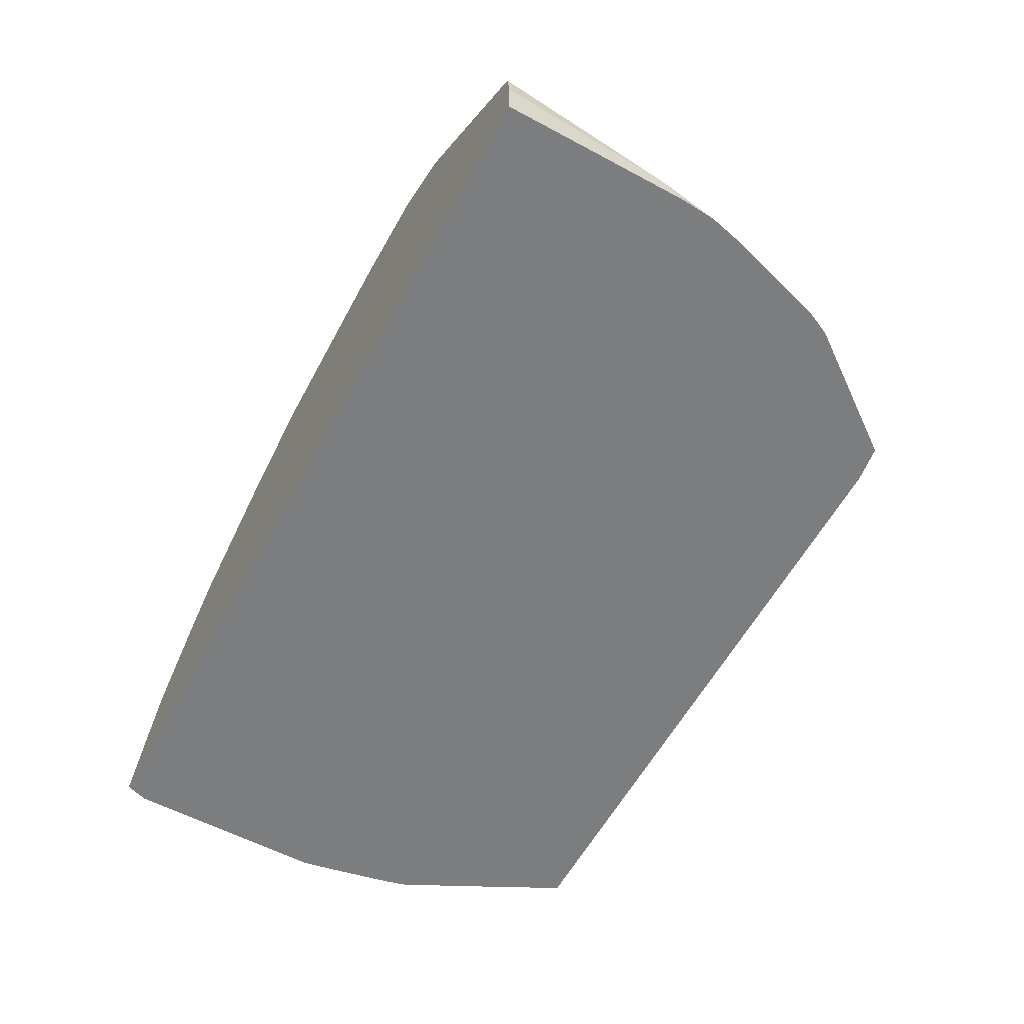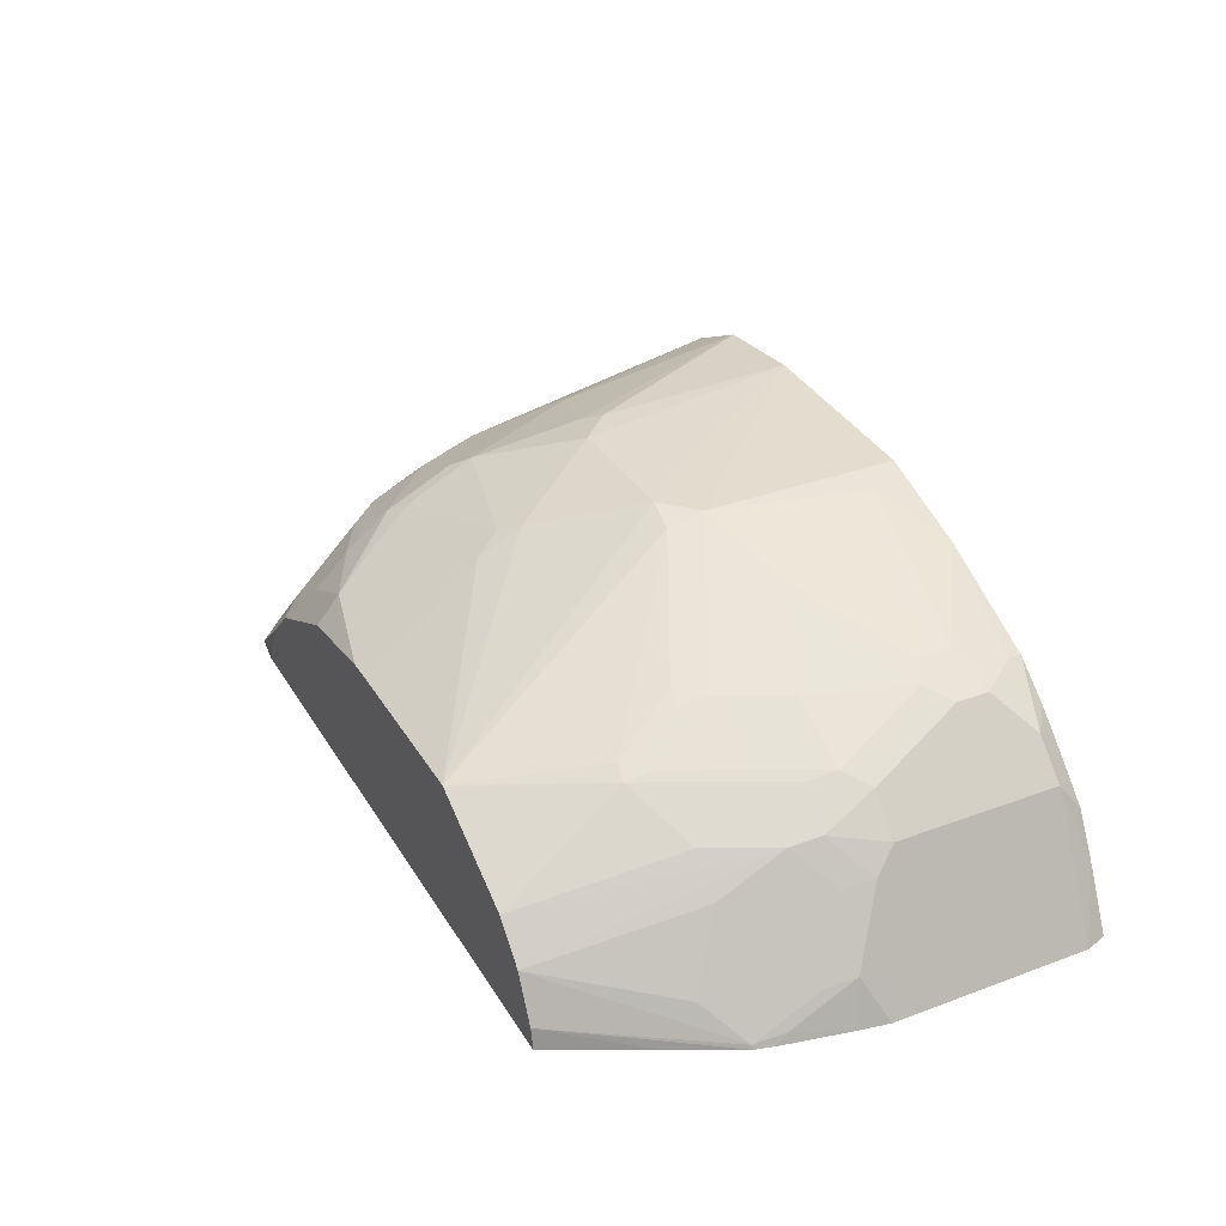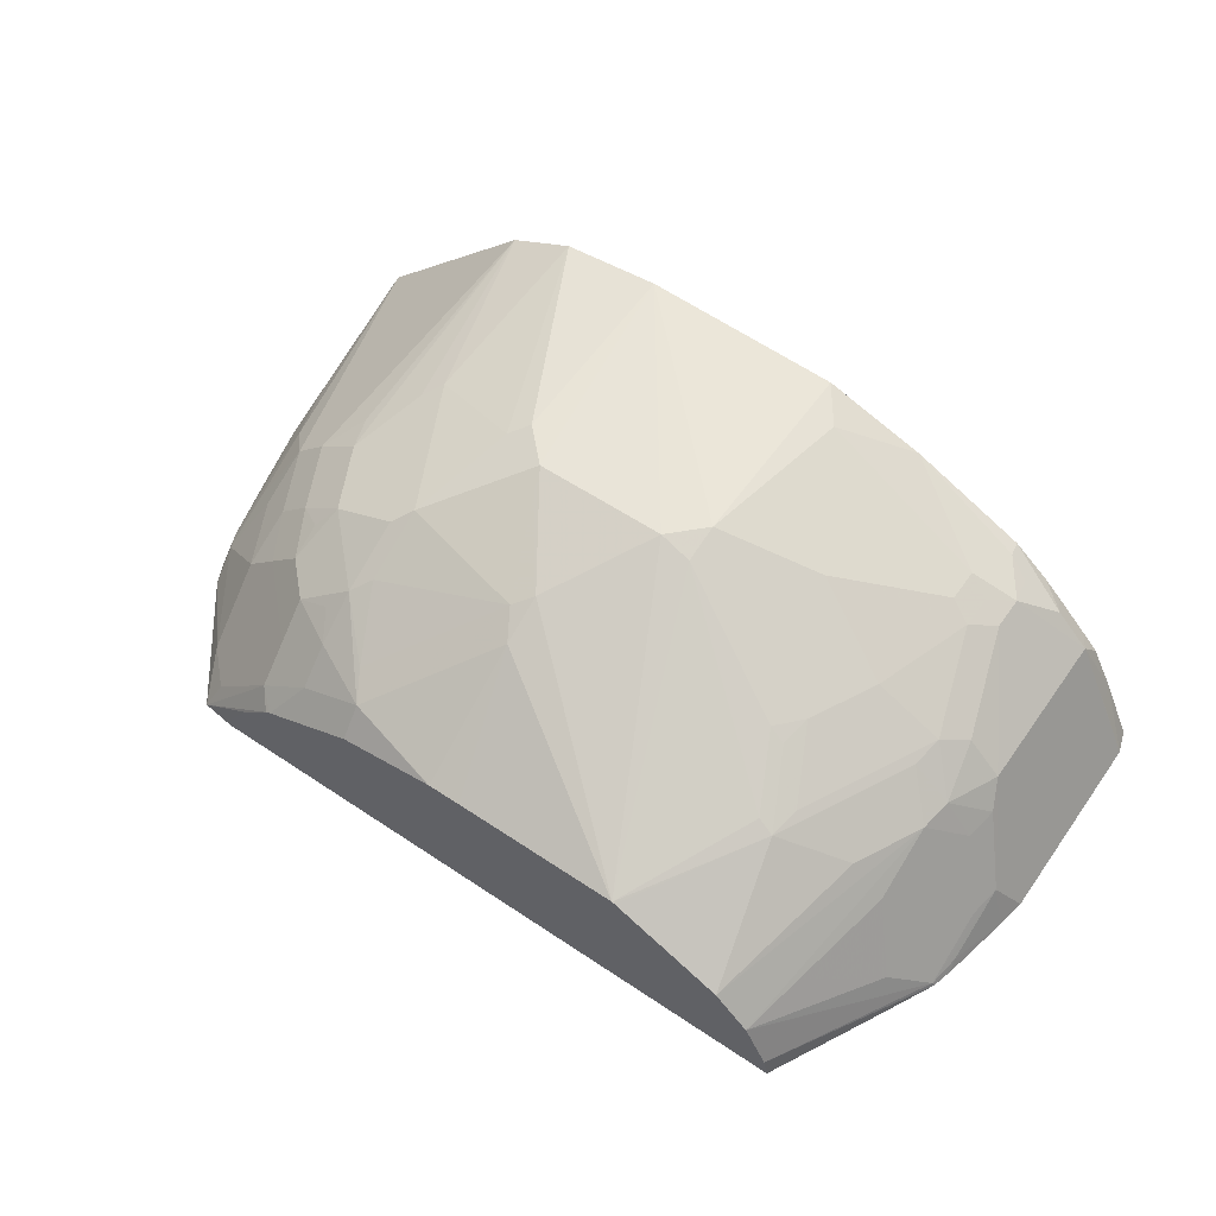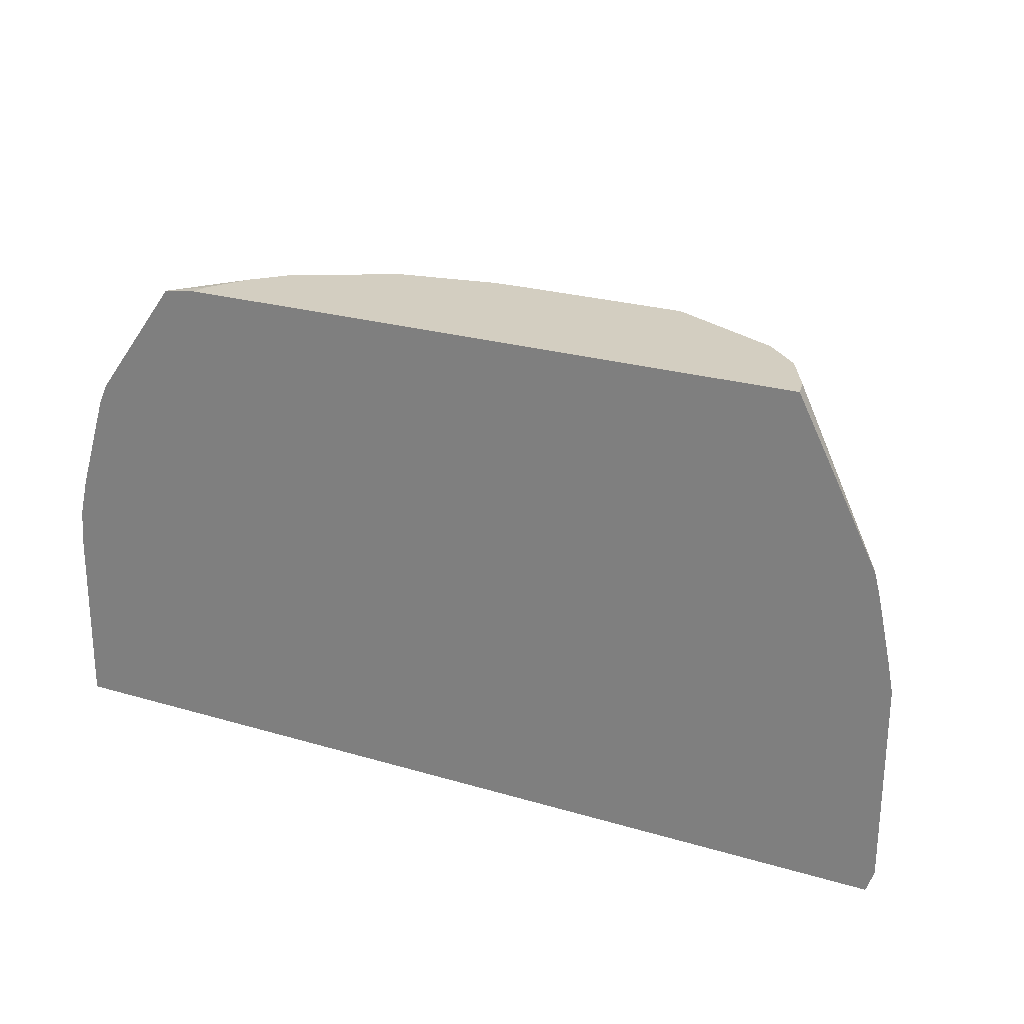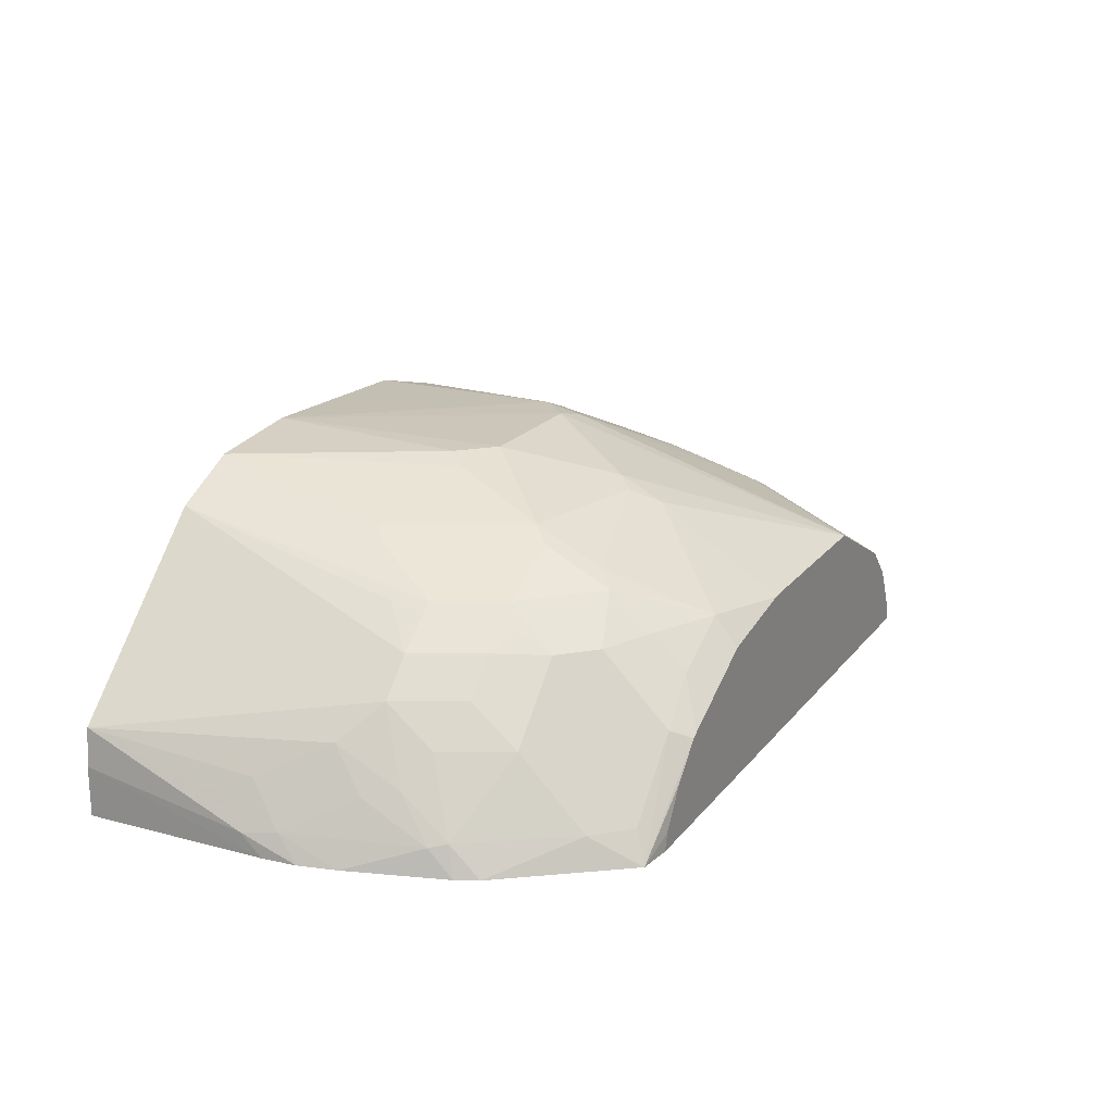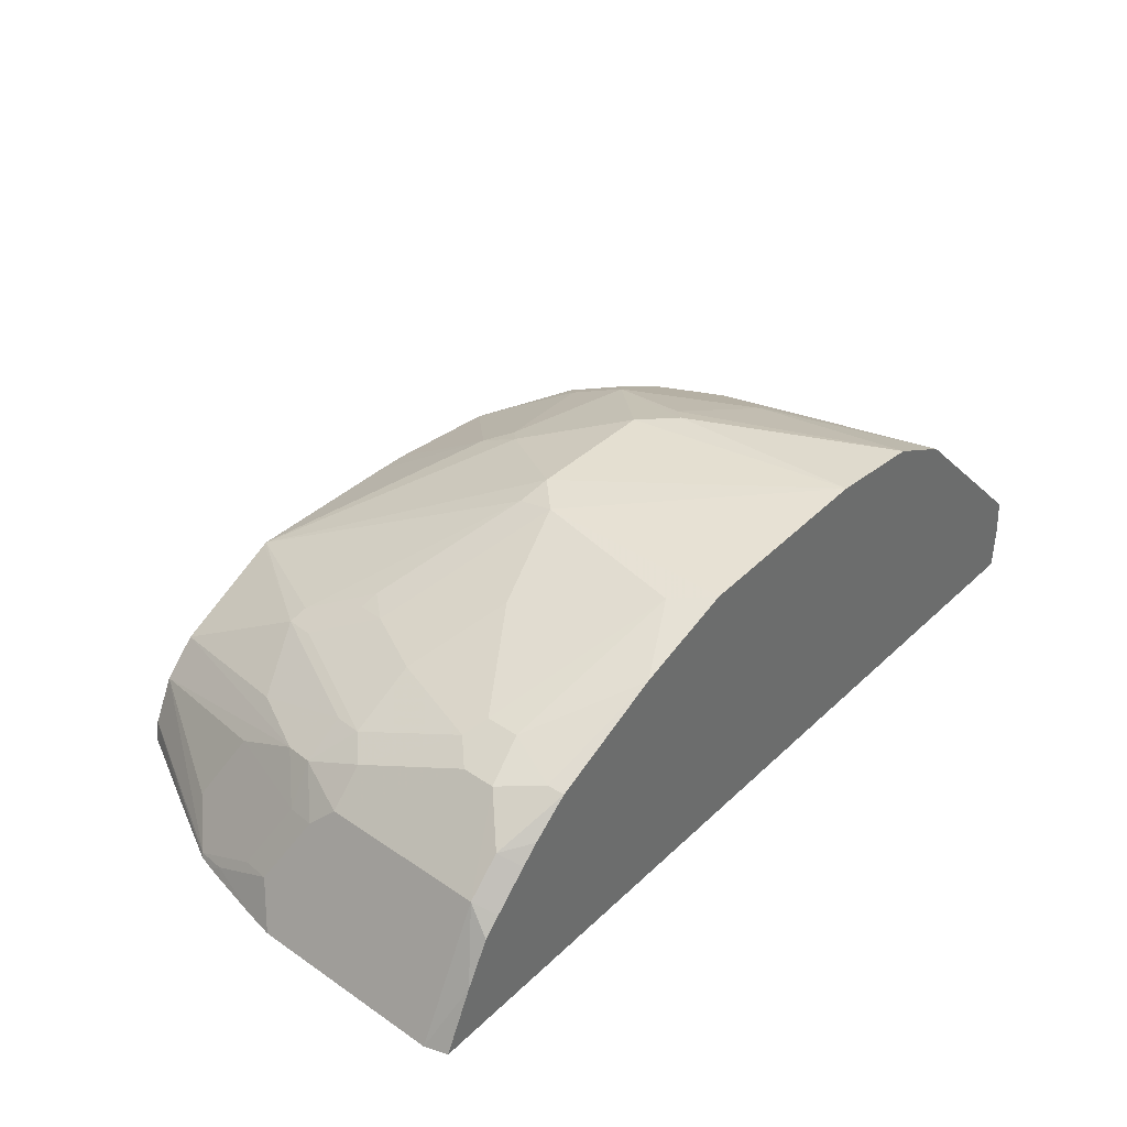
<metadata>
{"format":"obj","ext":"obj","renderer":"f3d","projection":"perspective","resolution":1024,"background":"white","views":[{"elev":-59.0,"azim":61.5,"up":"+Z"},{"elev":33.3,"azim":-116.9,"up":"+Z"},{"elev":57.4,"azim":-145.1,"up":"+Z"},{"elev":25.3,"azim":-154.6,"up":"+Y"},{"elev":19.8,"azim":116.7,"up":"+Z"},{"elev":38.6,"azim":-49.5,"up":"+Z"}]}
</metadata>
<code>
v -0.4652 -0.2236 0.05402
v -0.4511 -0.2236 0.08324
v -0.4688 -0.2129 0.05402
v -0.03133 -0.2236 0.05402
v -0.4398 -0.2236 0.104
v -0.4372 -0.2132 0.1173
v -0.4531 -0.2132 0.08531
v -0.4688 -0.1169 0.05402
v -0.03133 -0.2151 0.05402
v -0.03133 -0.2236 0.07777
v -0.432 -0.2236 0.1121
v -0.4372 -0.1333 0.1173
v -0.416 -0.2236 0.1281
v -0.4212 -0.2132 0.1333
v -0.4052 -0.1973 0.1493
v -0.4663 -0.1032 0.05402
v -0.4585 -0.1066 0.07465
v -0.03201 -0.134 0.05402
v -0.03201 -0.1439 0.06399
v -0.03334 -0.2236 0.09581
v -0.4425 -0.1226 0.1066
v -0.4052 -0.1813 0.1493
v -0.4212 -0.1333 0.1333
v -0.4265 -0.1066 0.1226
v -0.4078 -0.2236 0.1359
v -0.3903 -0.2236 0.1504
v -0.3919 -0.2159 0.1519
v -0.4025 -0.2106 0.1466
v -0.3839 -0.1919 0.1599
v -0.3945 -0.1866 0.1546
v -0.4585 -0.07466 0.05865
v -0.4608 -0.07699 0.05402
v -0.4558 -0.09199 0.07199
v -0.4558 -0.05999 0.05599
v -0.4398 -0.108 0.104
v -0.03334 -0.1173 0.05402
v -0.036 -0.1279 0.06598
v -0.03732 -0.1439 0.07465
v -0.04268 -0.1439 0.08531
v -0.05865 -0.1119 0.1013
v -0.07467 -0.09598 0.1173
v -0.09065 -0.09598 0.1333
v -0.04799 -0.2236 0.1105
v -0.3945 -0.1706 0.1546
v -0.4105 -0.1226 0.1386
v -0.4078 -0.108 0.1359
v -0.4238 -0.09199 0.12
v -0.3358 -0.2236 0.1759
v -0.3839 -0.1759 0.1599
v -0.3012 -0.2052 0.1893
v -0.4568 -0.06048 0.05402
v -0.4591 -0.06913 0.05402
v -0.4398 -0.044 0.07199
v -0.4052 0.01659 0.08531
v -0.4158 0.01659 0.06399
v -0.4238 -0.05999 0.104
v -0.03762 -0.0992 0.05402
v -0.05201 -0.06398 0.06598
v -0.05201 -0.09598 0.08198
v -0.05865 -0.07999 0.08531
v -0.07201 -0.07198 0.09997
v -0.09065 -0.06398 0.1173
v -0.1067 -0.06398 0.1333
v -0.112 -0.09598 0.1499
v -0.1067 -0.1119 0.1493
v -0.112 -0.2236 0.1744
v -0.3358 -0.1439 0.1759
v -0.3785 -0.1226 0.1546
v -0.3945 -0.09065 0.1386
v -0.3919 -0.07597 0.1359
v -0.4078 -0.05999 0.12
v -0.3892 0.01659 0.1013
v -0.2879 -0.2236 0.1919
v -0.2879 -0.1279 0.1919
v -0.4408 -0.0285 0.05402
v -0.4179 0.01659 0.05402
v -0.05201 -0.05201 0.05402
v -0.056 -0.05599 0.06798
v -0.08799 -0.04 0.09997
v -0.104 -0.04 0.116
v -0.12 -0.04 0.132
v -0.12 -0.05599 0.1399
v -0.128 -0.06398 0.1499
v -0.136 -0.07198 0.1559
v -0.136 -0.1359 0.1719
v -0.128 -0.1279 0.1659
v -0.144 -0.2236 0.1904
v -0.3625 -0.09065 0.1546
v -0.3785 -0.05867 0.1386
v -0.3758 -0.044 0.1359
v -0.3691 0.01659 0.1113
v -0.1921 -0.2236 0.1956
v -0.2719 -0.1119 0.1919
v -0.2879 -0.11 0.1879
v -0.3199 -0.09398 0.1719
v -0.3519 -0.07797 0.1559
v -0.1145 0.01659 0.05402
v -0.05681 -0.04162 0.05402
v -0.08799 -0.007999 0.06798
v -0.07998 -0.03201 0.07997
v -0.104 -0.007999 0.08398
v -0.136 -0.007999 0.116
v -0.136 -0.02401 0.132
v -0.144 -0.04799 0.1499
v -0.16 -0.06398 0.1659
v -0.168 -0.07198 0.1719
v -0.184 -0.1199 0.1879
v -0.1919 -0.1279 0.1919
v -0.3599 -0.07597 0.1519
v -0.3678 -0.046 0.1399
v -0.3358 0.01659 0.1279
v -0.3371 0.01659 0.1273
v -0.208 -0.1119 0.1919
v -0.2399 -0.06398 0.1759
v -0.1165 0.01659 0.06195
v -0.09793 0.0145 0.05402
v -0.0975 0.01396 0.05402
v -0.104 0.007989 0.06798
v -0.136 0.007989 0.09997
v -0.16 0.005309 0.1173
v -0.16 -0.01068 0.1333
v -0.152 -0.02401 0.1399
v -0.16 -0.03201 0.1499
v -0.168 -0.04 0.1559
v -0.2319 -0.05599 0.1719
v -0.2559 0.01659 0.1279
v -0.2399 -0.04266 0.1653
v -0.1286 0.01659 0.08029
v -0.1434 0.01659 0.09504
v -0.1459 0.01659 0.0966
v -0.1741 0.01659 0.1107
v -0.1919 0.005309 0.1333
v -0.184 -0.007999 0.1399
v -0.2399 0.01659 0.1277
v -0.1919 0.01659 0.1197
v -0.2393 0.01659 0.1276
f 74 93 94
f 74 92 93
f 73 92 74
f 72 90 91
f 71 90 72
f 69 89 90
f 66 85 87
f 69 90 70
f 67 74 68
f 69 88 89
f 68 74 88
f 74 94 95
f 70 90 71
f 74 95 96
f 80 103 81
f 77 98 78
f 78 98 99
f 78 99 100
f 78 100 79
f 79 100 99
f 79 99 101
f 79 101 80
f 80 101 102
f 80 102 103
f 81 103 104
f 81 104 83
f 83 104 105
f 66 86 85
f 81 83 82
f 74 96 88
f 64 86 66
f 54 111 126
f 64 84 85
f 50 74 67
f 83 105 106
f 51 55 75
f 54 72 91
f 54 91 112
f 54 112 111
f 54 126 134
f 54 134 136
f 54 136 135
f 54 135 131
f 54 131 130
f 54 130 129
f 54 129 128
f 54 128 115
f 64 85 86
f 54 115 97
f 54 76 55
f 55 76 75
f 57 77 58
f 58 77 78
f 58 78 60
f 61 79 62
f 61 78 79
f 62 79 80
f 62 80 81
f 62 81 63
f 63 81 82
f 63 82 83
f 64 66 65
f 64 83 84
f 54 97 76
f 83 106 84
f 121 132 123
f 85 106 107
f 105 124 106
f 106 124 125
f 106 125 113
f 106 113 108
f 106 108 107
f 111 114 127
f 111 127 126
f 113 125 114
f 114 125 127
f 115 128 116
f 116 128 129
f 116 129 119
f 116 119 118
f 119 129 130
f 105 123 124
f 119 130 120
f 120 131 132
f 120 132 121
f 121 123 122
f 123 132 133
f 123 133 124
f 124 133 125
f 125 133 132
f 125 132 127
f 126 127 134
f 127 132 134
f 131 135 132
f 132 135 136
f 132 136 134
f 50 73 74
f 120 130 131
f 84 106 85
f 104 123 105
f 103 122 123
f 85 107 87
f 87 107 108
f 87 108 92
f 88 96 109
f 88 109 90
f 88 90 89
f 90 109 96
f 90 96 110
f 90 110 111
f 90 111 112
f 90 112 91
f 92 108 113
f 92 113 93
f 93 111 94
f 103 123 104
f 93 113 114
f 94 111 110
f 94 110 96
f 94 96 95
f 97 115 116
f 98 117 99
f 99 117 116
f 99 116 118
f 99 118 101
f 101 118 119
f 101 119 102
f 102 119 120
f 102 120 121
f 102 121 103
f 103 121 122
f 93 114 111
f 49 50 67
f 53 56 54
f 47 54 56
f 2 6 7
f 3 7 6
f 3 6 12
f 3 12 8
f 4 9 10
f 5 11 6
f 6 11 13
f 6 13 14
f 6 14 15
f 6 15 22
f 6 22 12
f 8 12 17
f 8 17 16
f 9 18 10
f 2 5 6
f 10 18 19
f 12 21 17
f 12 22 23
f 12 23 24
f 12 24 21
f 13 25 14
f 14 25 26
f 14 26 27
f 14 27 28
f 14 28 15
f 15 28 27
f 15 27 29
f 15 29 30
f 15 30 44
f 15 44 22
f 10 19 20
f 16 17 31
f 1 5 2
f 1 13 11
f 48 73 50
f 1 2 3
f 1 3 8
f 1 8 16
f 1 16 32
f 1 32 52
f 1 52 51
f 1 51 75
f 1 75 76
f 1 76 97
f 1 97 116
f 1 116 117
f 1 117 98
f 1 98 77
f 1 11 5
f 1 77 57
f 1 36 18
f 1 18 9
f 1 9 4
f 1 4 10
f 1 10 20
f 1 20 43
f 1 43 66
f 1 66 87
f 1 87 92
f 1 92 73
f 1 73 48
f 1 48 26
f 1 26 25
f 1 25 13
f 1 57 36
f 16 31 32
f 2 7 3
f 17 34 31
f 36 57 37
f 37 39 38
f 37 57 58
f 37 58 59
f 37 59 40
f 37 40 39
f 40 59 58
f 40 58 60
f 40 60 41
f 41 61 62
f 41 62 42
f 41 60 78
f 41 78 61
f 42 62 63
f 35 56 53
f 42 63 83
f 42 64 65
f 42 65 66
f 42 66 43
f 44 49 67
f 44 67 68
f 44 68 45
f 45 69 70
f 45 70 46
f 45 68 88
f 45 88 69
f 46 70 71
f 46 71 47
f 17 33 34
f 47 72 54
f 42 83 64
f 35 47 56
f 47 71 72
f 34 54 55
f 34 55 51
f 17 21 35
f 18 36 19
f 19 36 37
f 19 37 38
f 19 38 20
f 20 38 39
f 20 39 40
f 20 40 41
f 20 41 42
f 20 42 43
f 21 24 35
f 22 44 23
f 23 44 45
f 23 45 24
f 17 35 33
f 24 46 47
f 24 45 46
f 34 35 53
f 34 53 54
f 33 35 34
f 31 52 32
f 31 34 51
f 31 51 52
f 29 48 50
f 29 44 30
f 29 49 44
f 27 48 29
f 26 48 27
f 24 47 35
f 29 50 49

</code>
